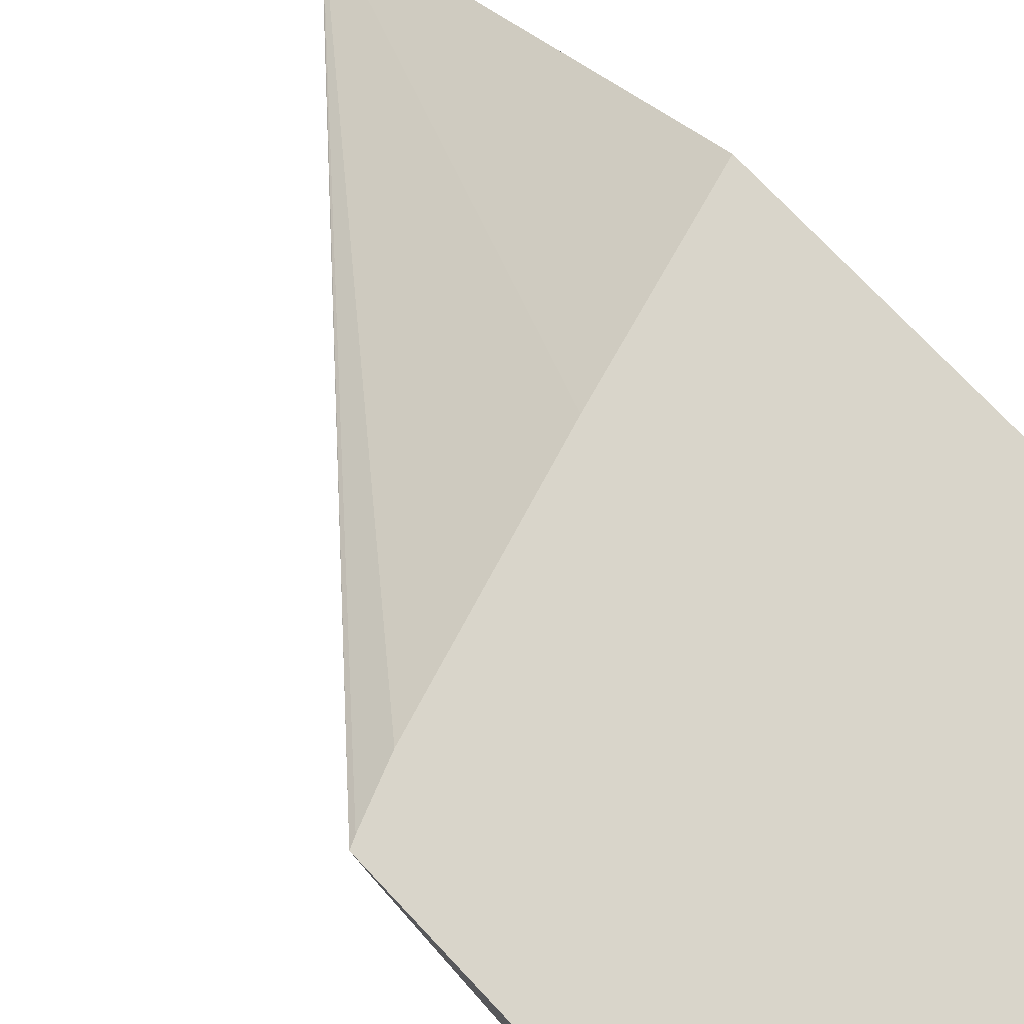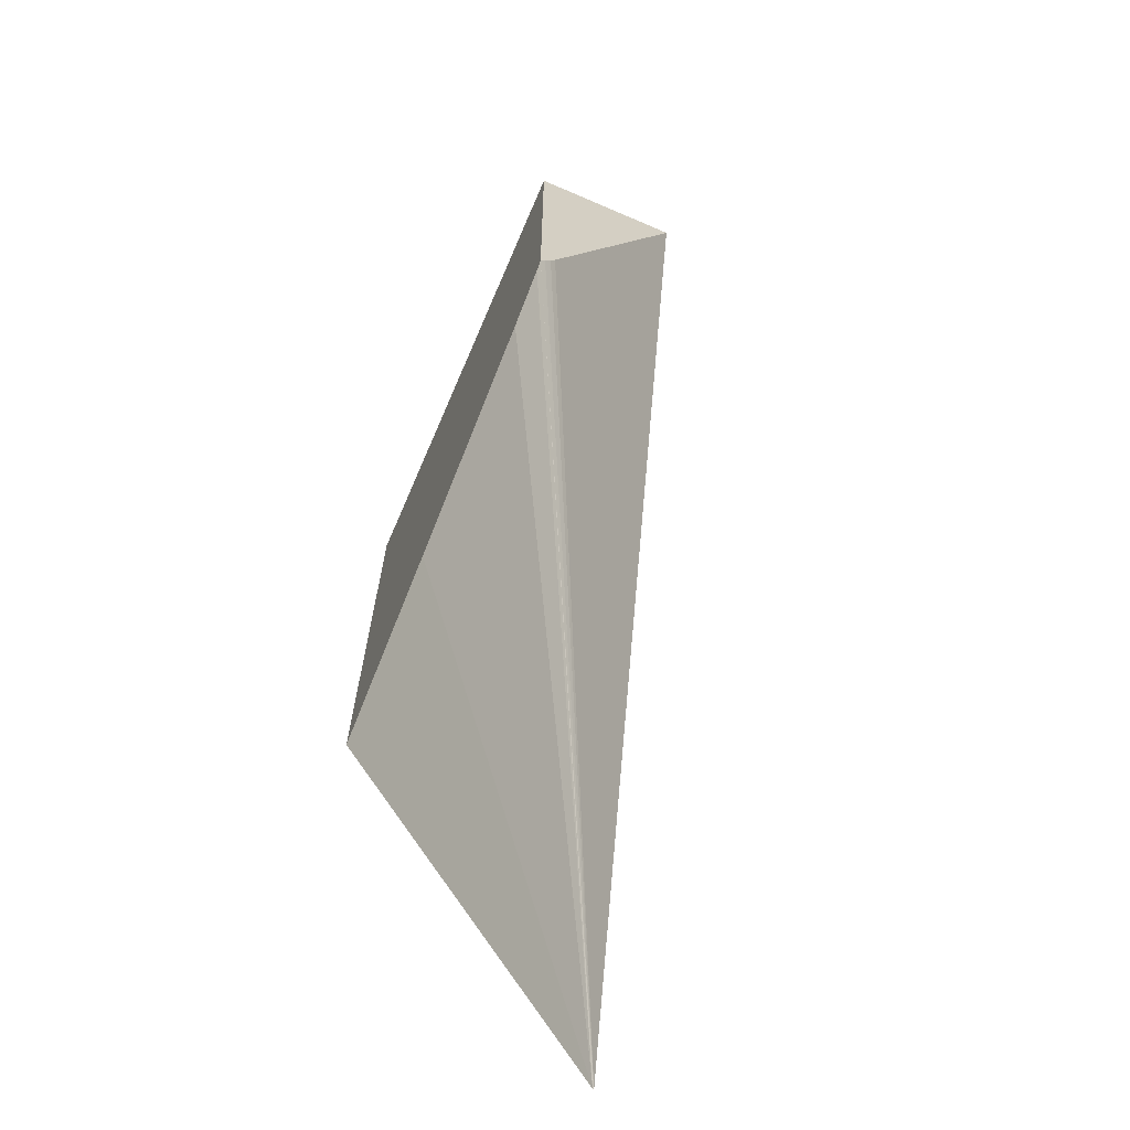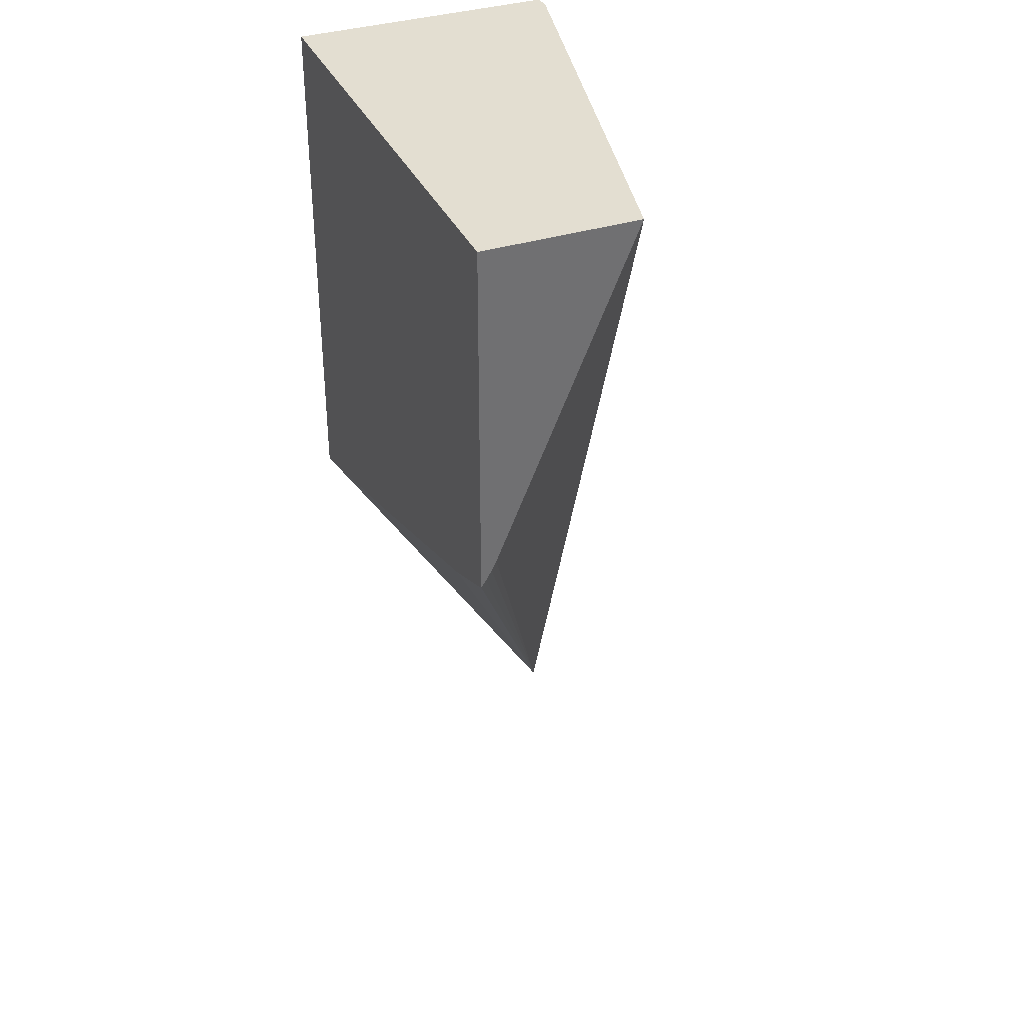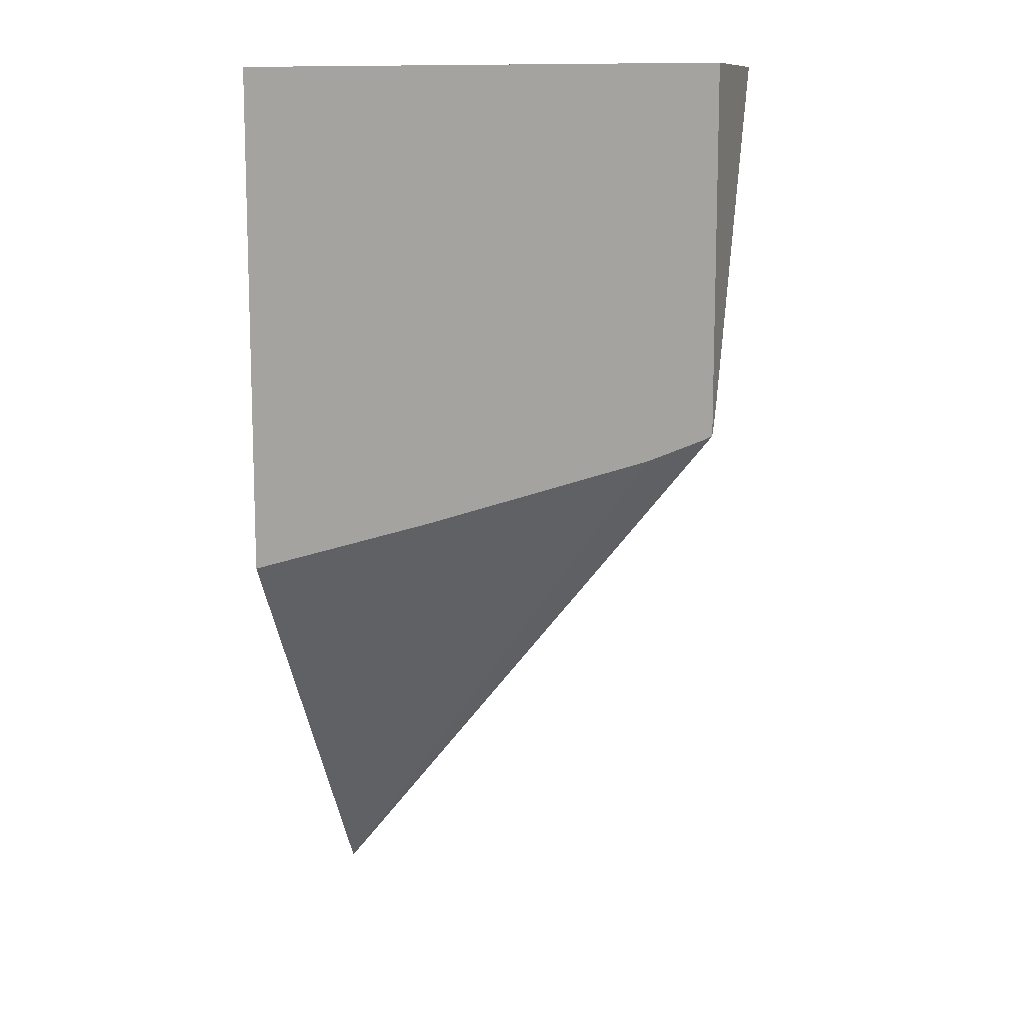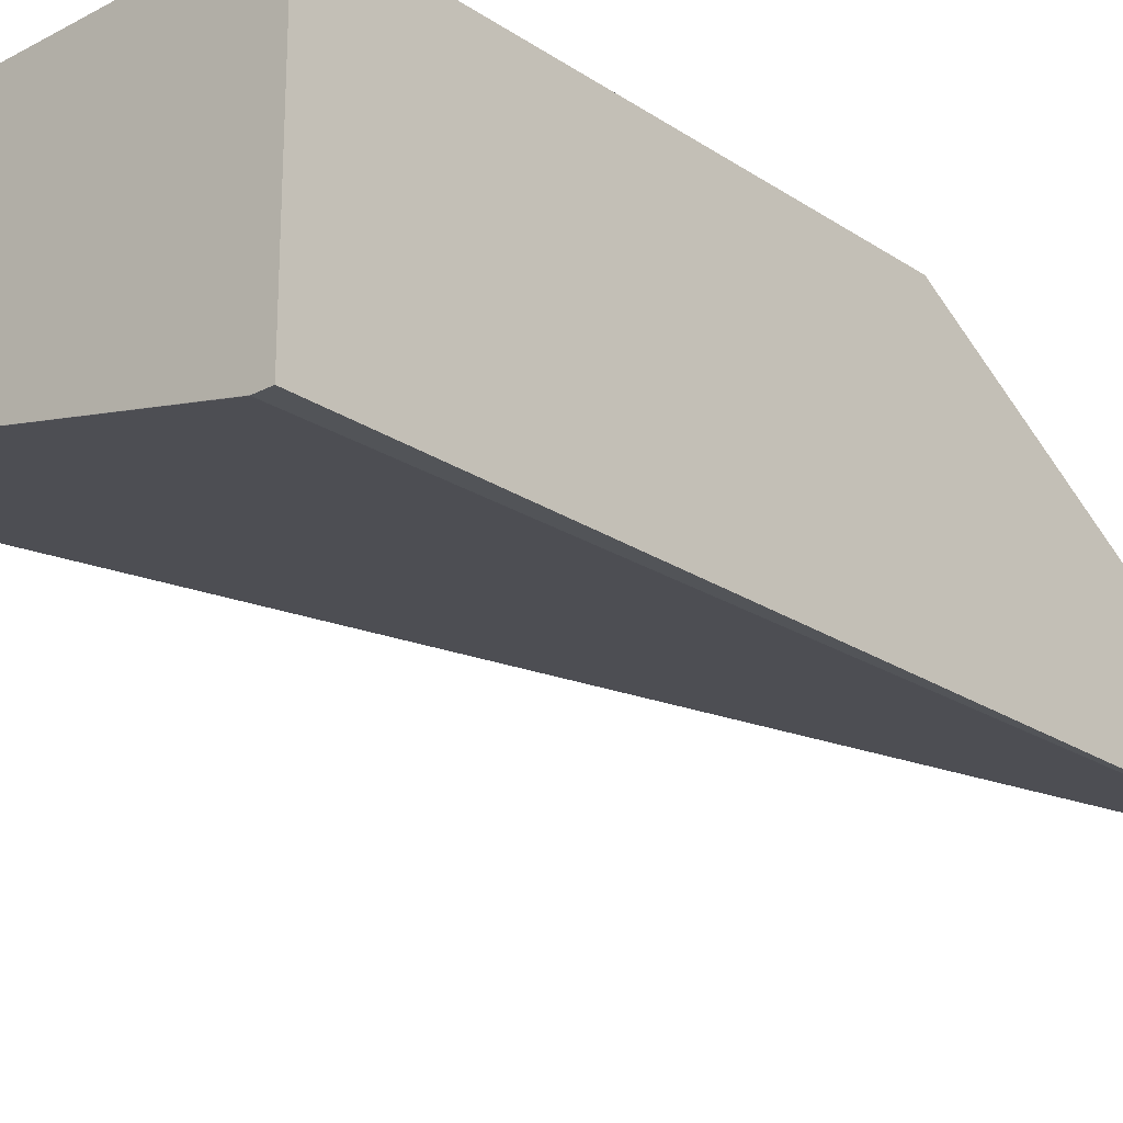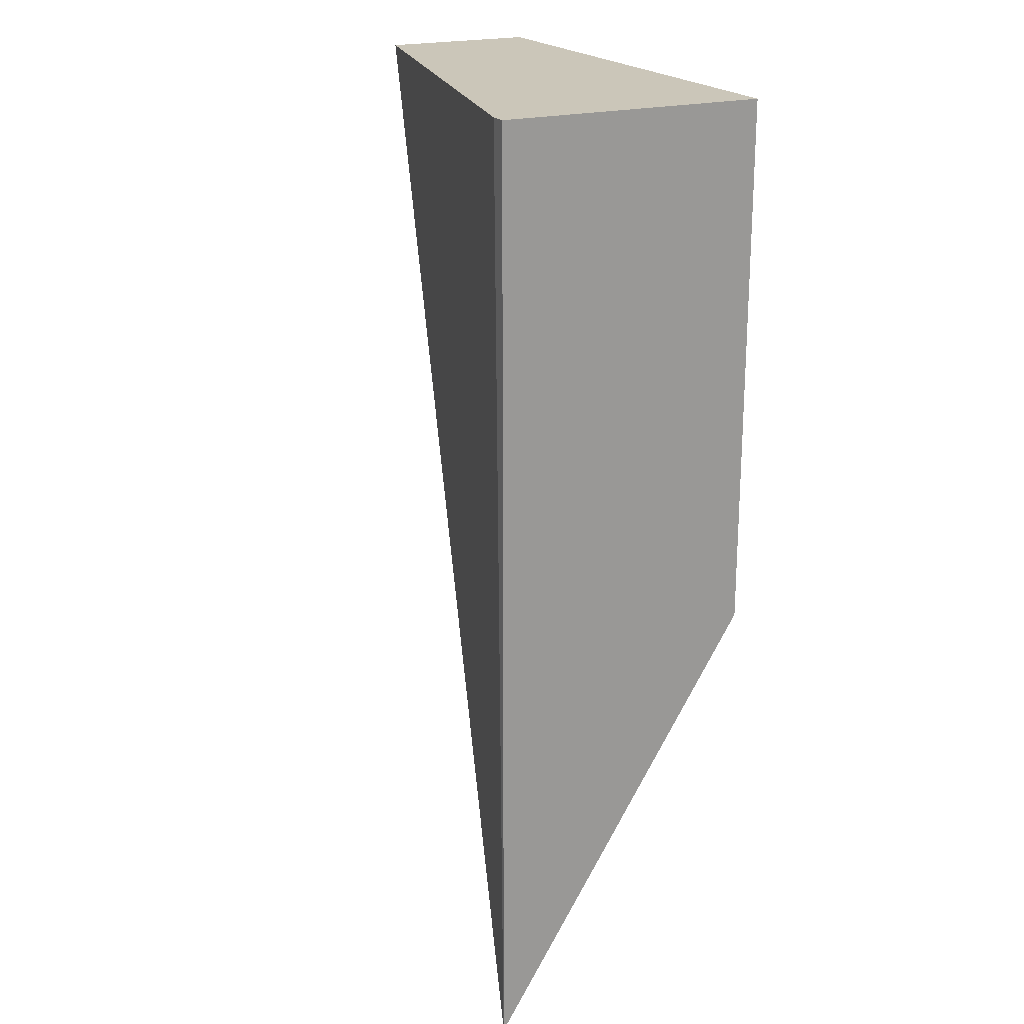
<metadata>
{"format":"obj","ext":"obj","renderer":"f3d","projection":"perspective","resolution":1024,"background":"white","views":[{"elev":74.4,"azim":-43.3,"up":"+Y"},{"elev":-67.2,"azim":-113.3,"up":"+Z"},{"elev":36.3,"azim":-112.3,"up":"+Z"},{"elev":11.3,"azim":-163.0,"up":"+Z"},{"elev":-23.2,"azim":41.9,"up":"+Y"},{"elev":21.0,"azim":63.5,"up":"+Z"}]}
</metadata>
<code>
v -0.01705 -0.07464 0.024
v 0.1105 -0.1043 0.02398
v 0.1108 -0.1043 0.024
v -0.01705 -0.03334 0.024
v -0.01705 -0.0375 -0.06478
v 0.1149 -0.1043 -0.2297
v 0.115 -0.1043 0.024
v 0.115 -0.03334 0.024
v -0.01705 -0.03334 -0.07199
v -0.01705 -0.03623 -0.06734
v -0.01705 -0.0358 -0.06806
v -0.01705 -0.03463 -0.07005
v 0.115 -0.1043 -0.23
v 0.115 -0.03334 -0.1167
v -0.01448 -0.03334 -0.07325
v 0.115 -0.104 -0.2297
v 0.06264 -0.03334 -0.1004
v 1.149e-05 -0.03334 -0.07949
f 6 11 12
f 4 18 15
f 4 15 9
f 5 10 6
f 6 10 11
f 6 12 9
f 9 16 13
f 7 13 16
f 7 16 14
f 7 14 8
f 9 15 16
f 4 17 18
f 14 16 17
f 6 9 13
f 4 14 17
f 1 10 5
f 2 7 3
f 2 13 7
f 2 6 13
f 1 6 2
f 1 5 6
f 1 11 10
f 1 12 11
f 1 9 12
f 1 4 9
f 1 8 4
f 1 7 8
f 1 3 7
f 1 2 3
f 15 18 16
f 4 8 14
f 16 18 17

</code>
